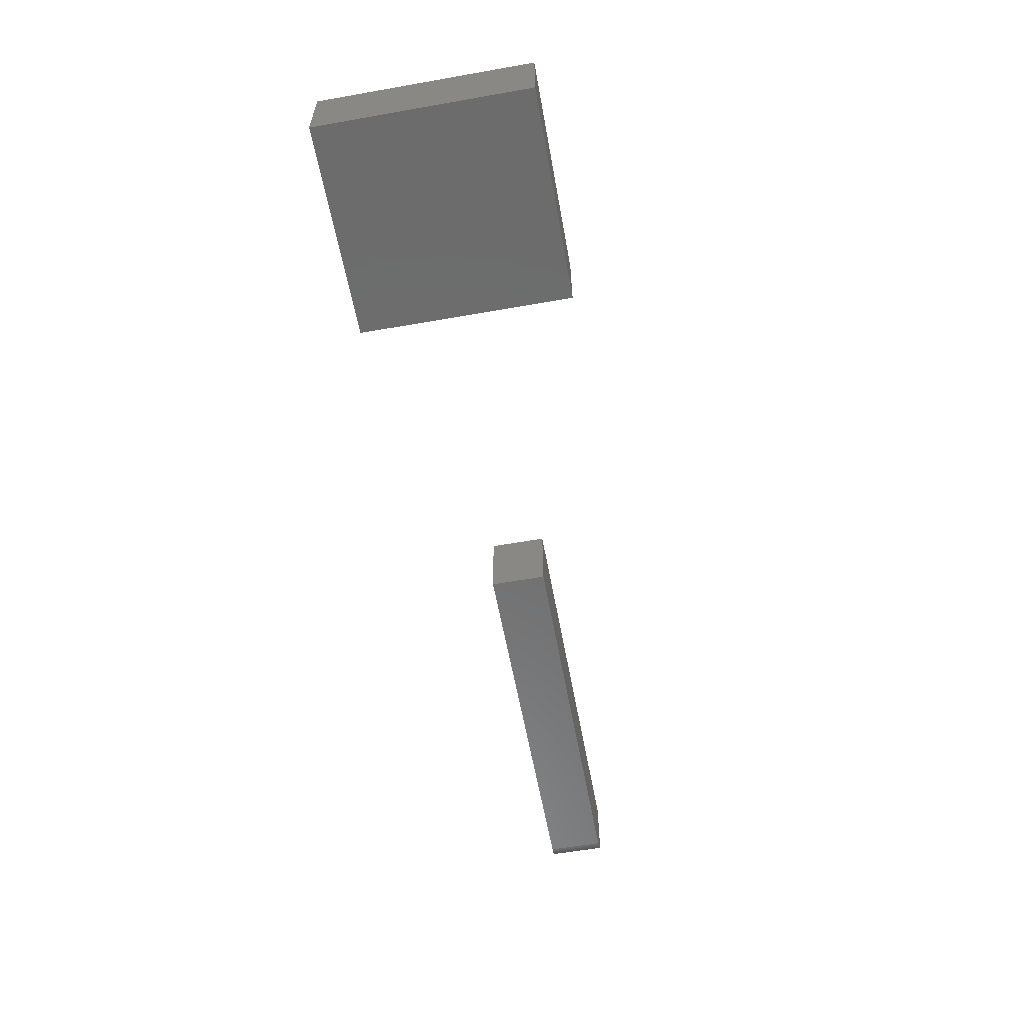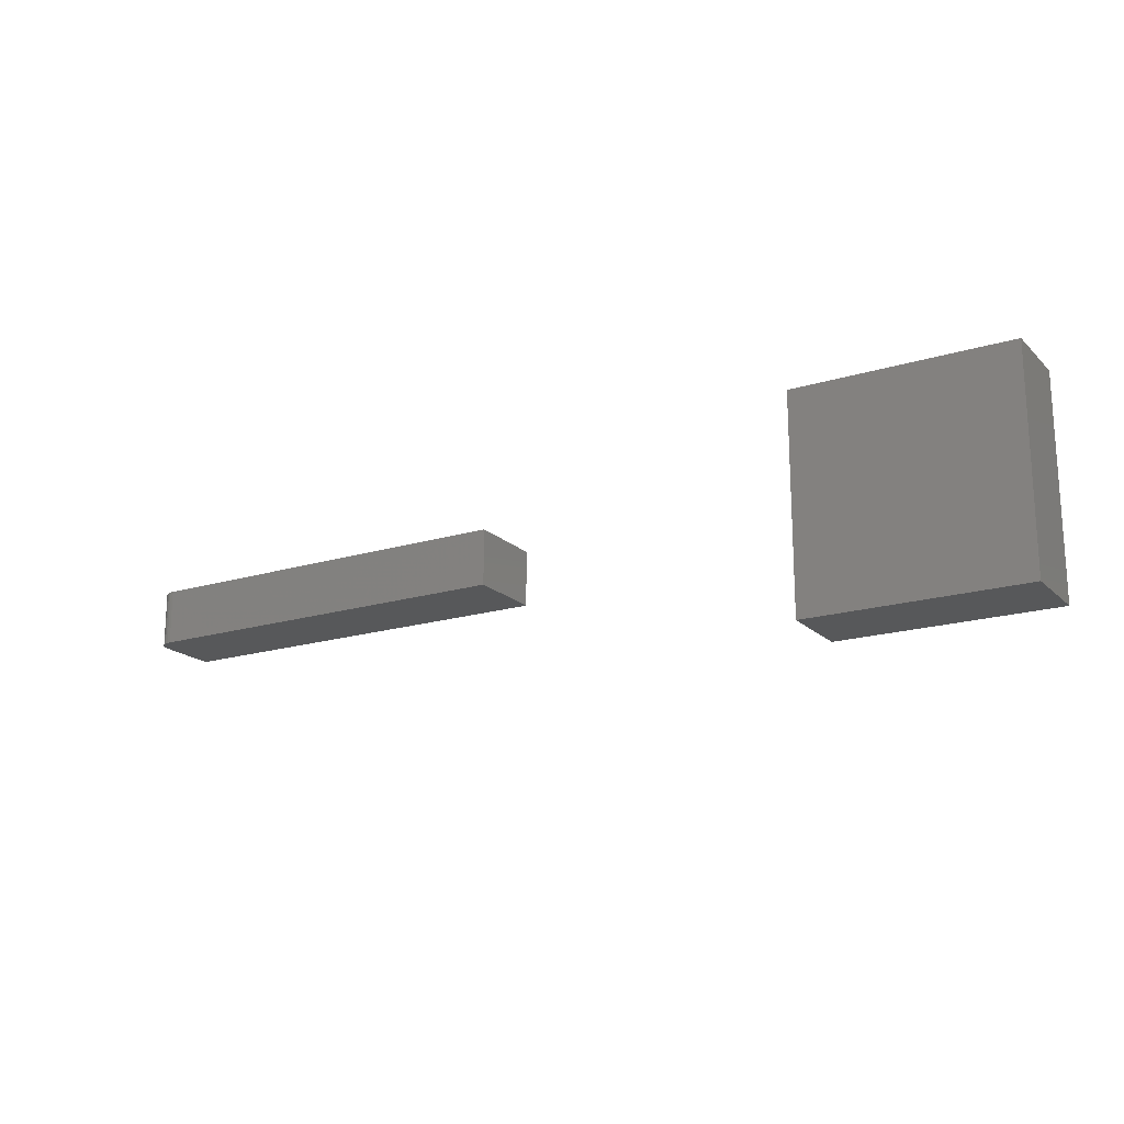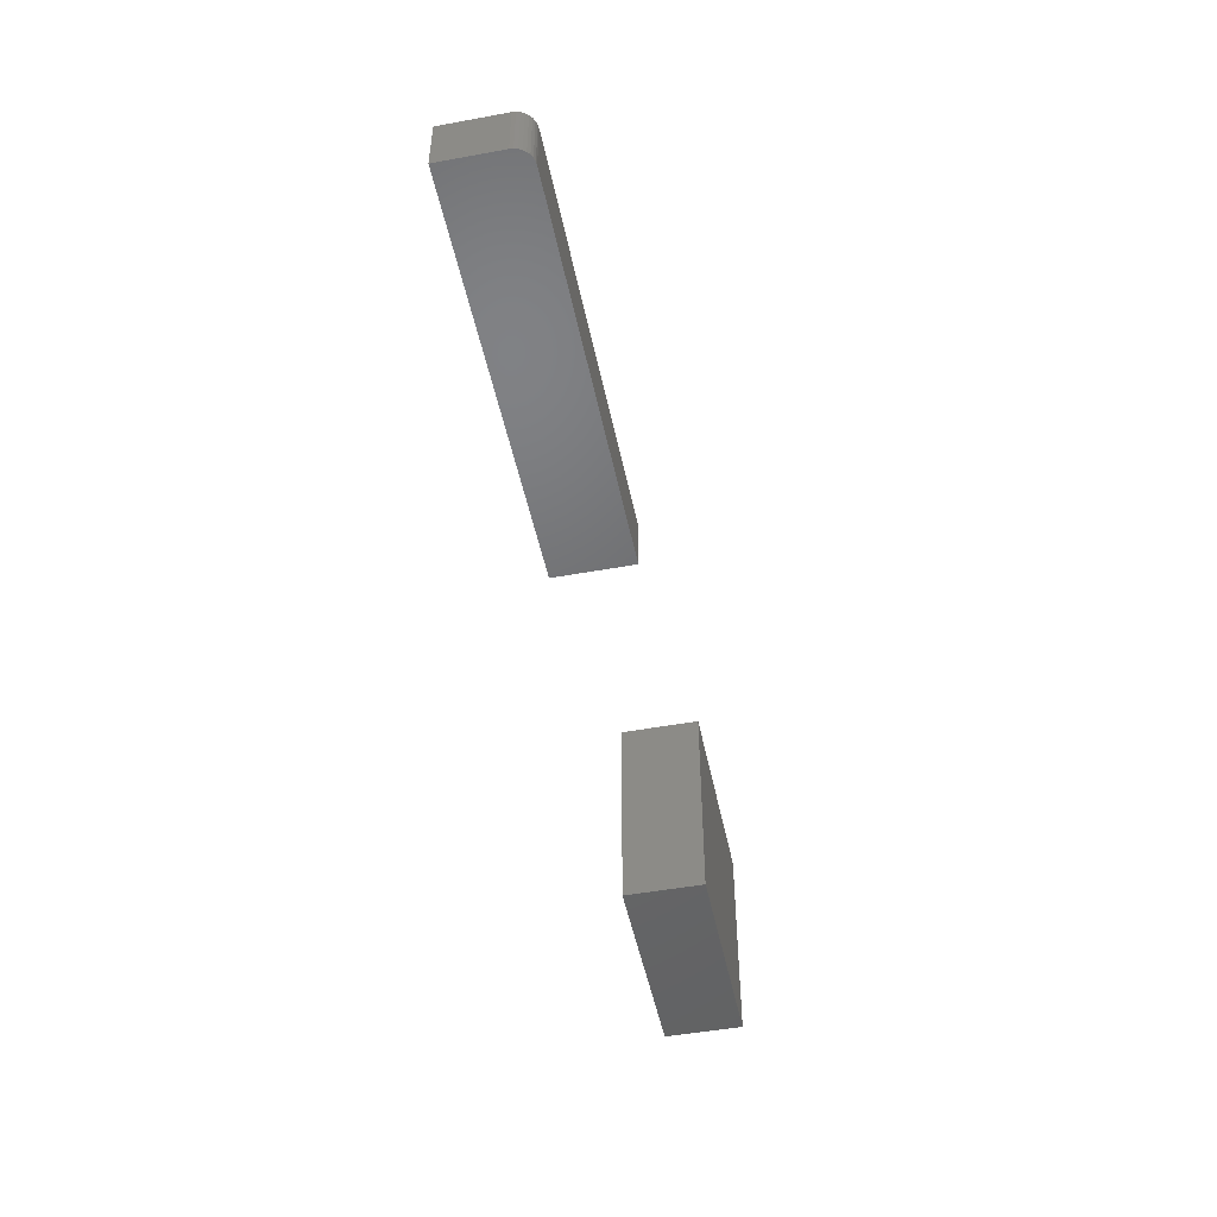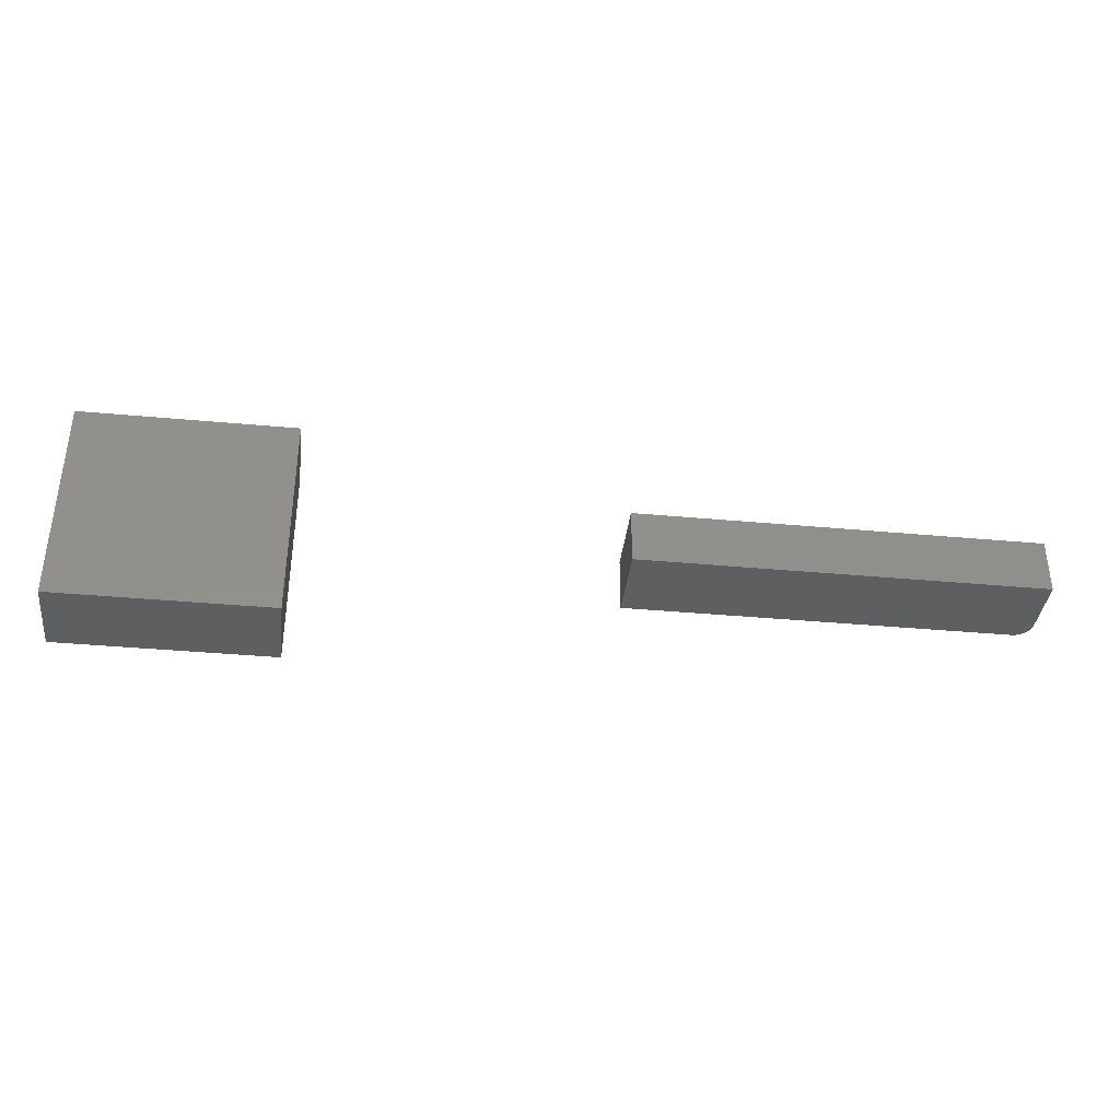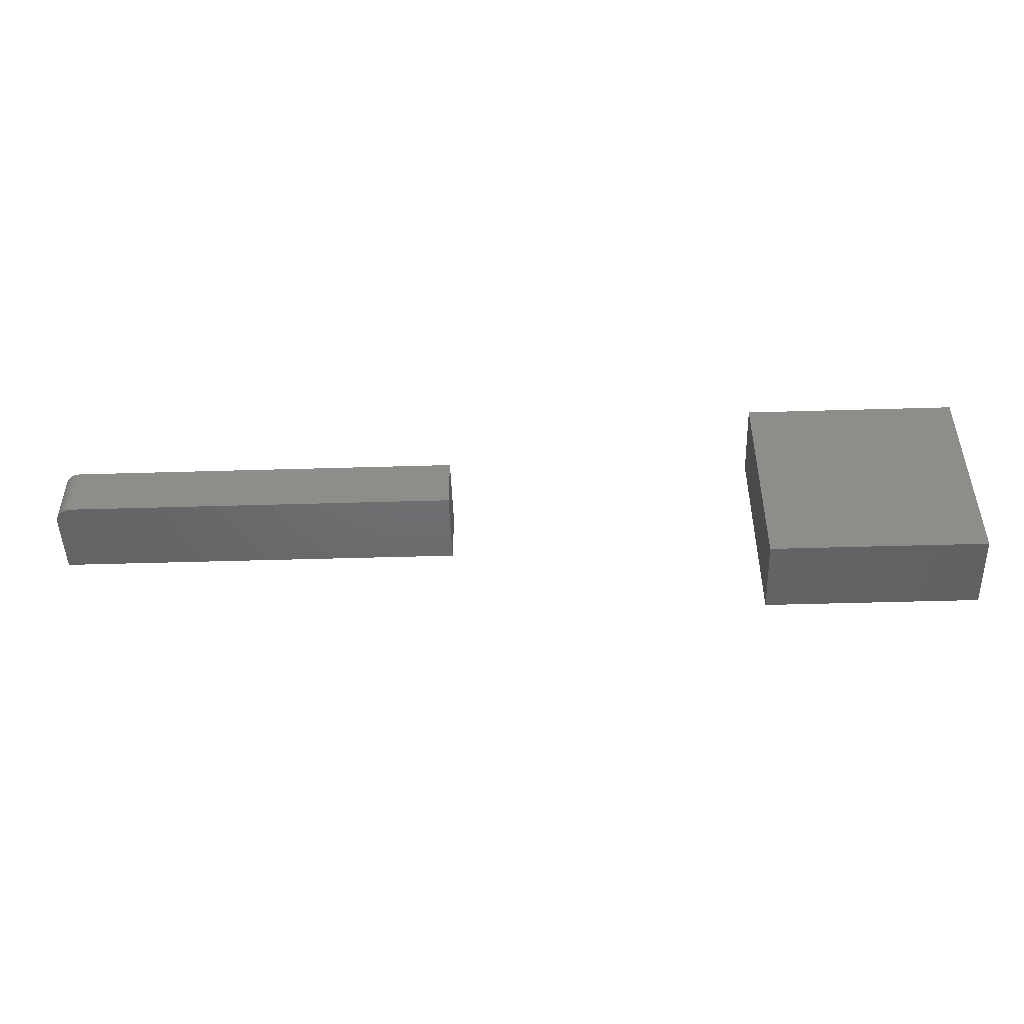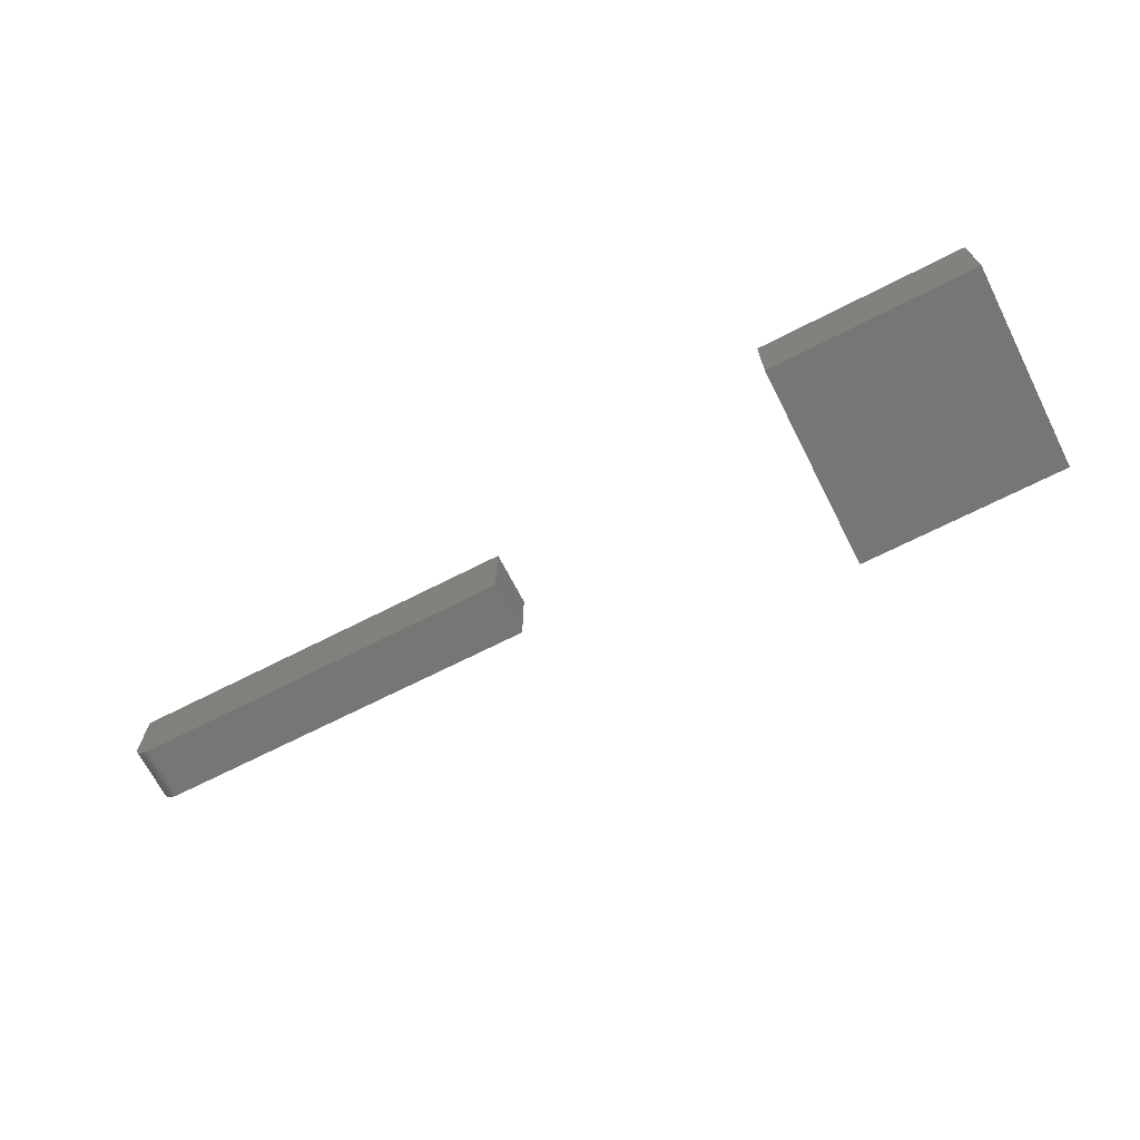
<metadata>
{"format":"stl","ext":"stl","renderer":"f3d","projection":"perspective","resolution":1024,"background":"white","views":[{"elev":-58.8,"azim":-79.7,"up":"+Z"},{"elev":-18.5,"azim":-149.5,"up":"+Y"},{"elev":-48.8,"azim":101.5,"up":"+Y"},{"elev":-37.6,"azim":-6.7,"up":"+Y"},{"elev":-48.1,"azim":-178.1,"up":"+Y"},{"elev":-68.5,"azim":-152.9,"up":"+Z"}]}
</metadata>
<code>
# stl→obj: 32 verts, 56 faces
v -0.09951 -0.09951 0.07031
v -0.09951 -0.09951 0
v 0.09424 -0.09951 0.07031
v 0.09424 -0.09951 0
v 0.09424 0.09424 0.07031
v 0.09424 0.09424 0
v -0.09951 0.09424 0.07031
v -0.09951 0.09424 0
v 0.3828 -0.02344 0
v 0.3828 0.02681 0
v 0.7344 -0.02344 0
v 0.7344 0.02681 0
v 0.75 0.02681 0.01562
v 0.7497 0.02681 0.01258
v 0.7488 0.02681 0.009646
v 0.7404 0.02681 0.001189
v 0.7374 0.02681 0.0003002
v 0.3828 0.02681 0.07031
v 0.75 0.02681 0.07031
v 0.7474 0.02681 0.006944
v 0.7454 0.02681 0.004576
v 0.7431 0.02681 0.002633
v 0.75 -0.02344 0.01562
v 0.75 -0.02344 0.07031
v 0.3828 -0.02344 0.07031
v 0.7454 -0.02344 0.004576
v 0.7474 -0.02344 0.006944
v 0.7488 -0.02344 0.009646
v 0.7497 -0.02344 0.01258
v 0.7374 -0.02344 0.0003002
v 0.7404 -0.02344 0.001189
v 0.7431 -0.02344 0.002633
f 1 2 3
f 3 2 4
f 3 4 5
f 5 4 6
f 5 6 7
f 7 6 8
f 7 8 1
f 1 8 2
f 2 8 4
f 4 8 6
f 1 3 7
f 7 3 5
f 9 10 11
f 11 10 12
f 13 14 15
f 12 16 17
f 18 19 16
f 18 16 12
f 18 12 10
f 19 13 15
f 19 15 20
f 19 20 21
f 19 21 22
f 19 22 16
f 23 13 24
f 24 13 19
f 11 25 9
f 26 27 28
f 26 28 29
f 26 29 23
f 24 25 11
f 24 11 30
f 24 30 31
f 24 31 32
f 24 32 26
f 24 26 23
f 11 12 30
f 30 12 17
f 30 17 31
f 31 17 16
f 31 16 32
f 32 16 22
f 32 22 26
f 26 22 21
f 26 21 27
f 27 21 20
f 27 20 28
f 28 20 15
f 28 15 29
f 29 15 14
f 29 14 23
f 23 14 13
f 25 24 18
f 18 24 19
f 10 9 18
f 18 9 25

</code>
